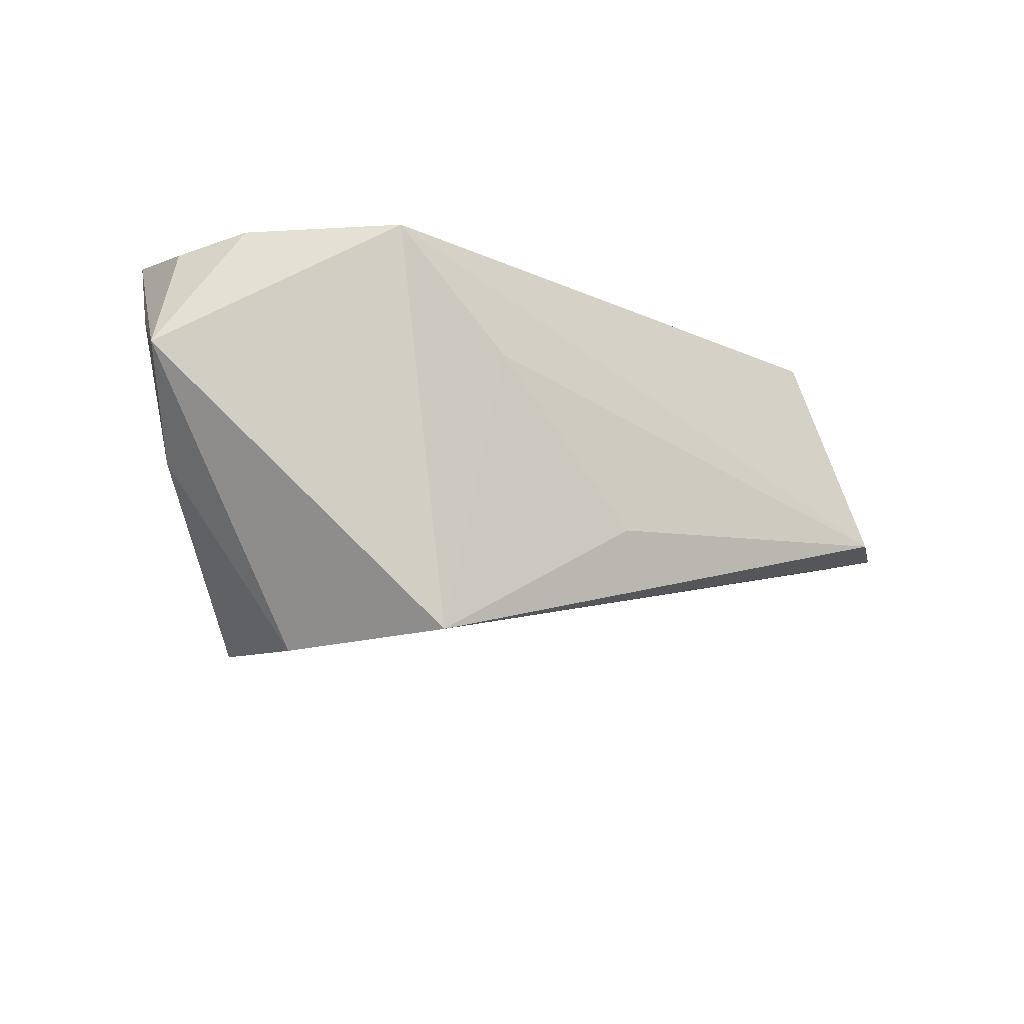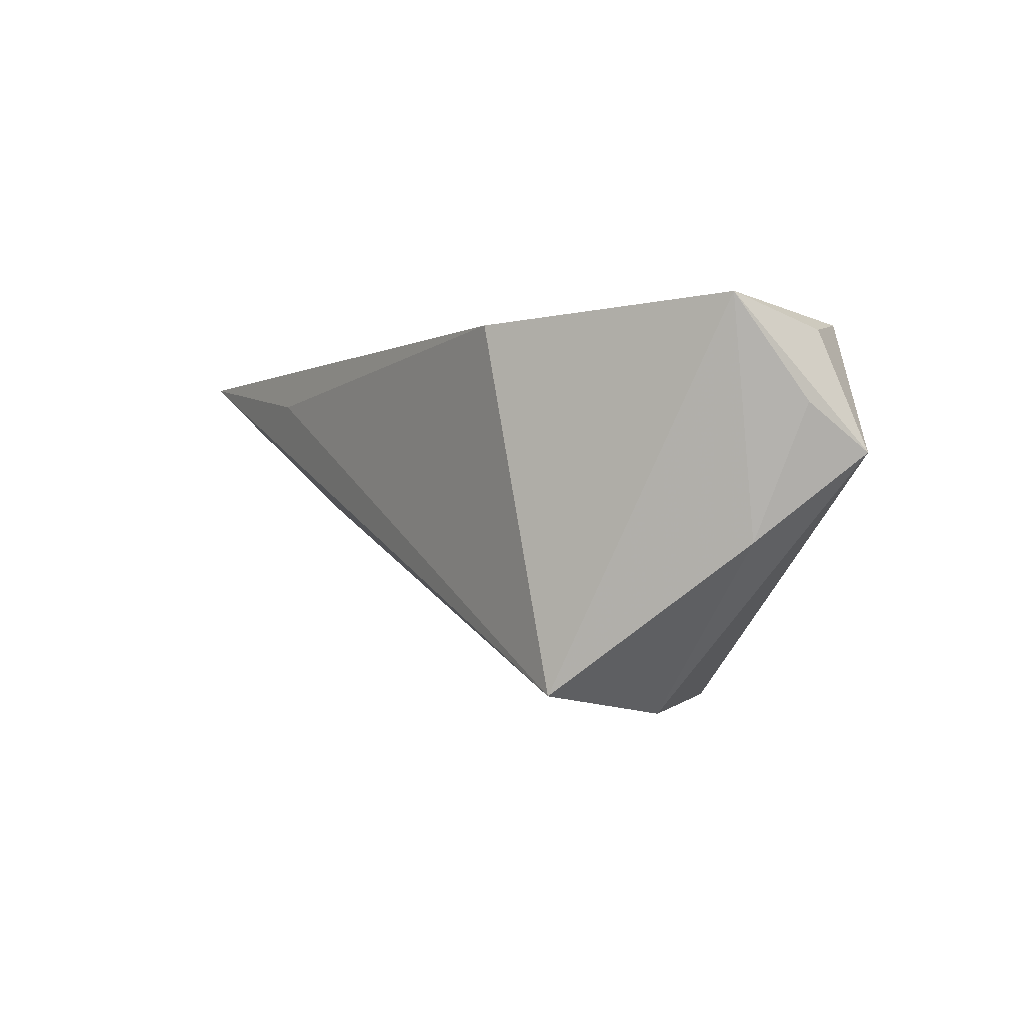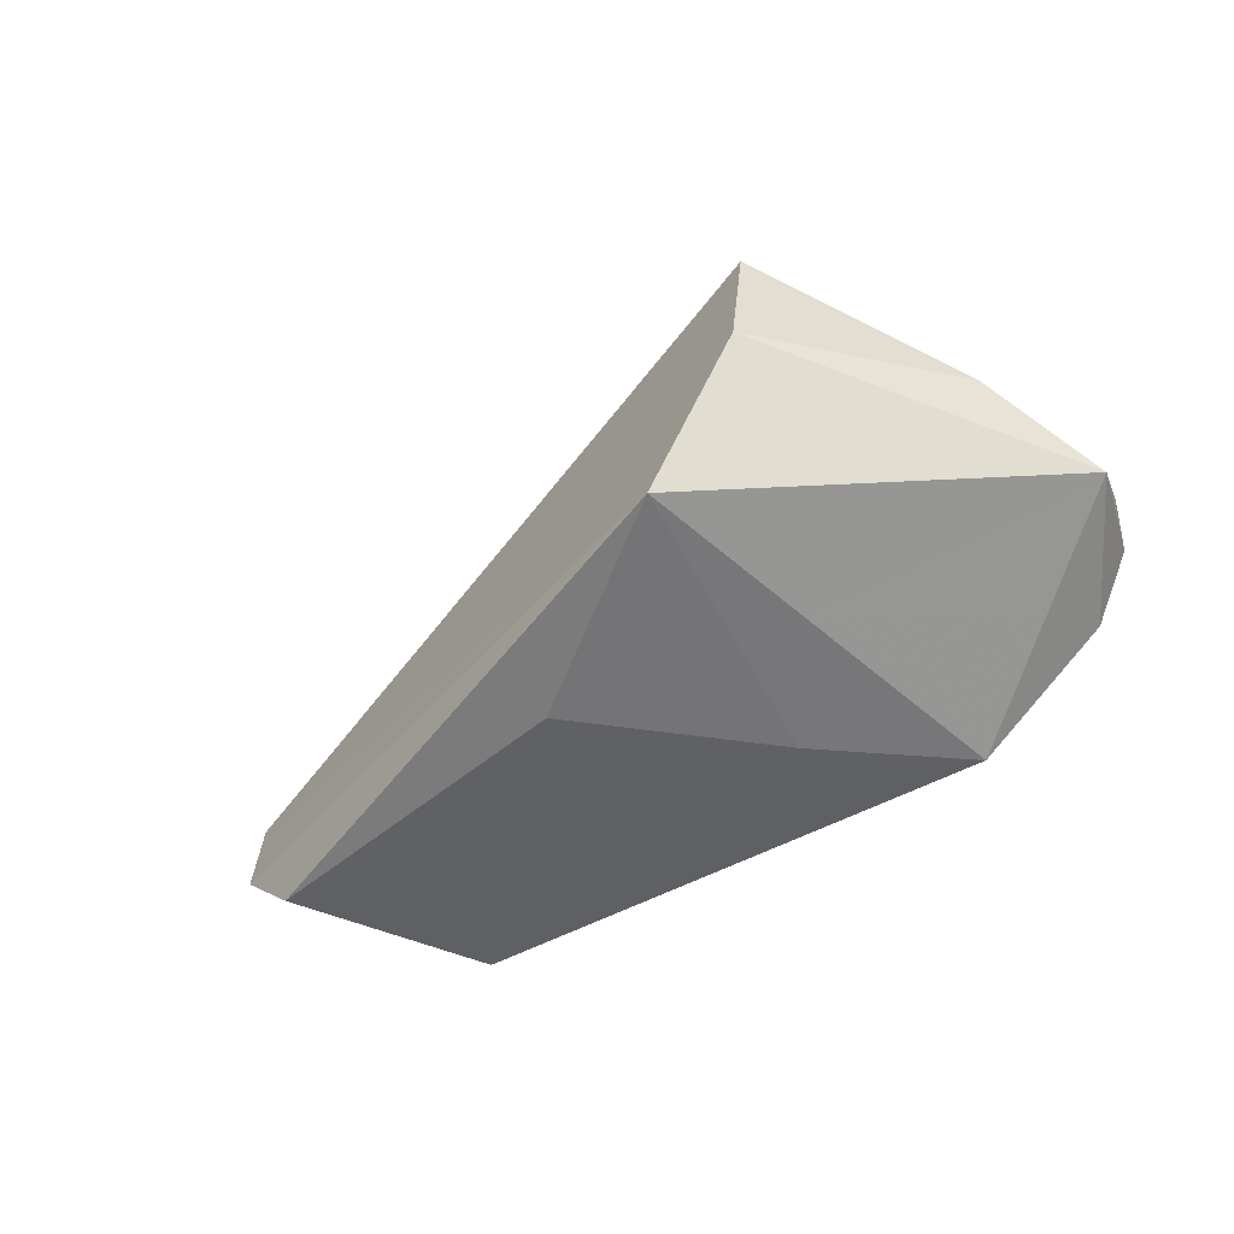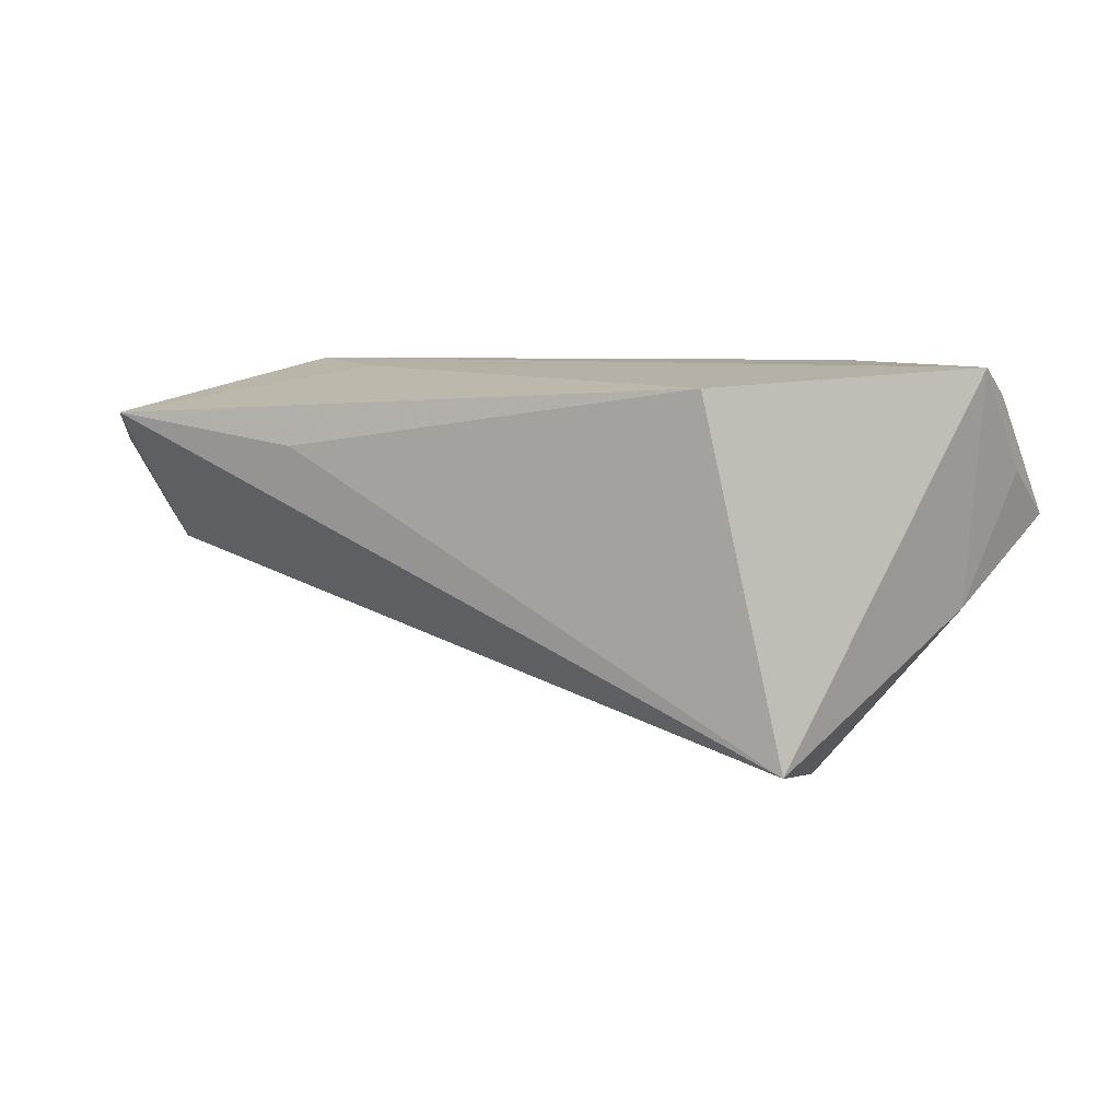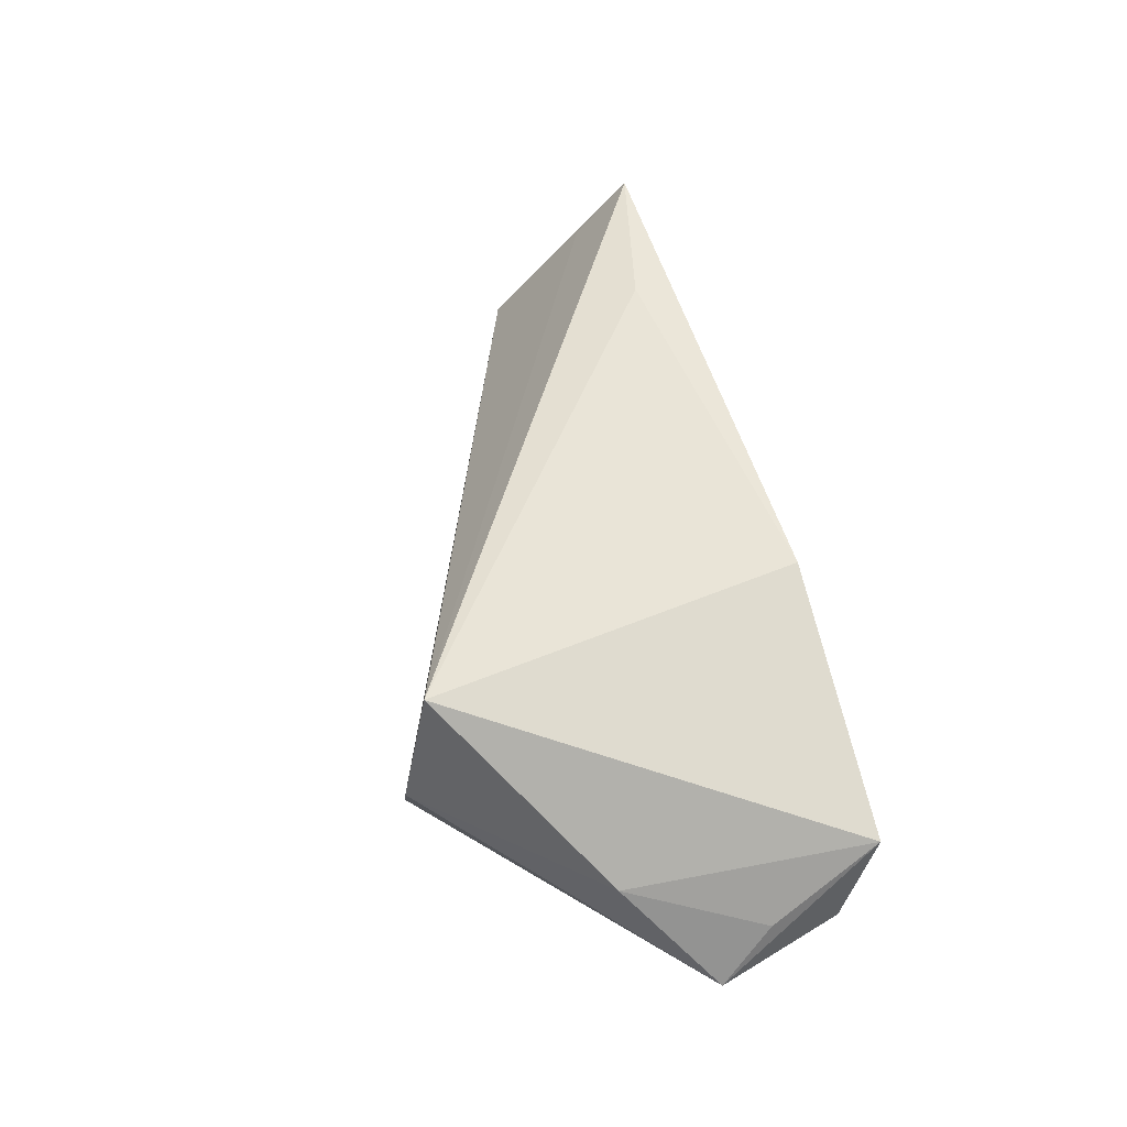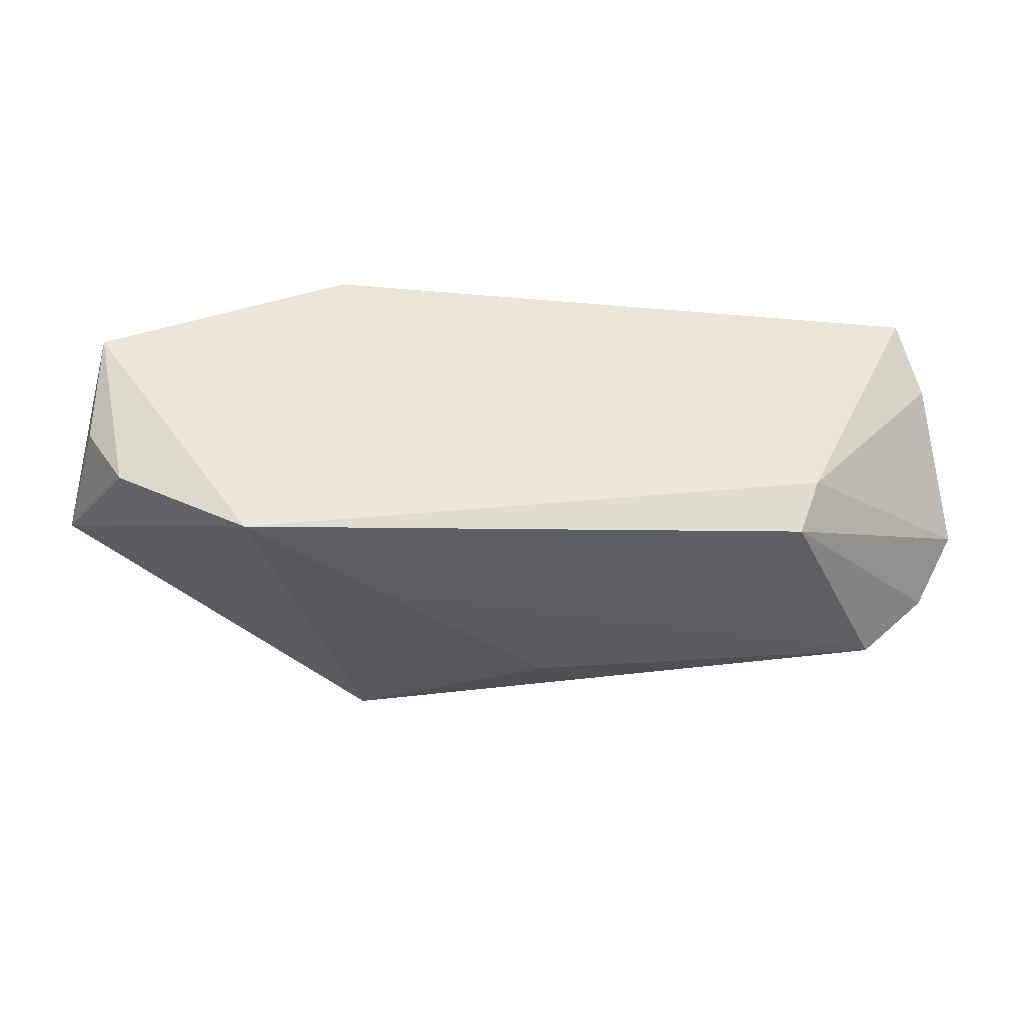
<metadata>
{"format":"obj","ext":"obj","renderer":"f3d","projection":"perspective","resolution":1024,"background":"white","views":[{"elev":-20.3,"azim":144.6,"up":"+Y"},{"elev":0.0,"azim":53.4,"up":"+Y"},{"elev":-46.6,"azim":35.6,"up":"+Z"},{"elev":7.0,"azim":17.2,"up":"+Y"},{"elev":49.0,"azim":79.0,"up":"+Z"},{"elev":52.9,"azim":-179.5,"up":"+Y"}]}
</metadata>
<code>
v -0.06258 -0.005128 -0.003705
v 0.01334 0.00606 -0.02127
v 0.05345 0.01665 -0.003075
v 0.03054 -0.0293 0.02171
v 0.03085 -0.03263 0.003669
v -0.04456 0.02062 -0.01341
v -0.03449 0.0101 0.02207
v 0.0558 0.0075 0.0009103
v 0.02044 0.01821 0.02432
v -0.0543 -0.007751 -0.02113
v 0.05272 0.02062 0.01055
v -0.05974 0.014 0.02042
v 0.0582 0.001327 -0.006922
v -0.03342 0.01982 -0.00264
v 0.04974 -0.009865 0.004458
v -0.04213 0.01871 -0.02004
v -0.0667 -0.001367 -0.006336
v 0.01845 -0.03207 -0.0153
v -0.0597 0.00681 0.01212
v -0.06319 0.009837 0.01151
v -0.06245 -0.006635 -0.01378
v -0.008269 -0.01445 -0.02032
v 0.04799 0.01811 -0.01146
v 0.0301 0.02062 -0.02127
f 17 16 21
f 16 17 6
f 5 4 1
f 1 17 21
f 9 4 11
f 12 6 20
f 20 6 17
f 20 1 12
f 17 1 20
f 18 1 21
f 5 1 18
f 19 4 12
f 12 1 19
f 19 1 4
f 12 4 7
f 7 9 12
f 4 9 7
f 14 6 12
f 12 9 14
f 11 6 14
f 14 9 11
f 2 18 22
f 5 18 13
f 13 3 11
f 21 16 10
f 10 18 21
f 10 22 18
f 2 22 10
f 24 18 2
f 24 13 18
f 24 10 16
f 2 10 24
f 24 6 11
f 16 6 24
f 15 4 5
f 5 13 15
f 11 4 15
f 3 13 23
f 13 24 23
f 11 3 23
f 23 24 11
f 8 13 11
f 11 15 8
f 8 15 13

</code>
